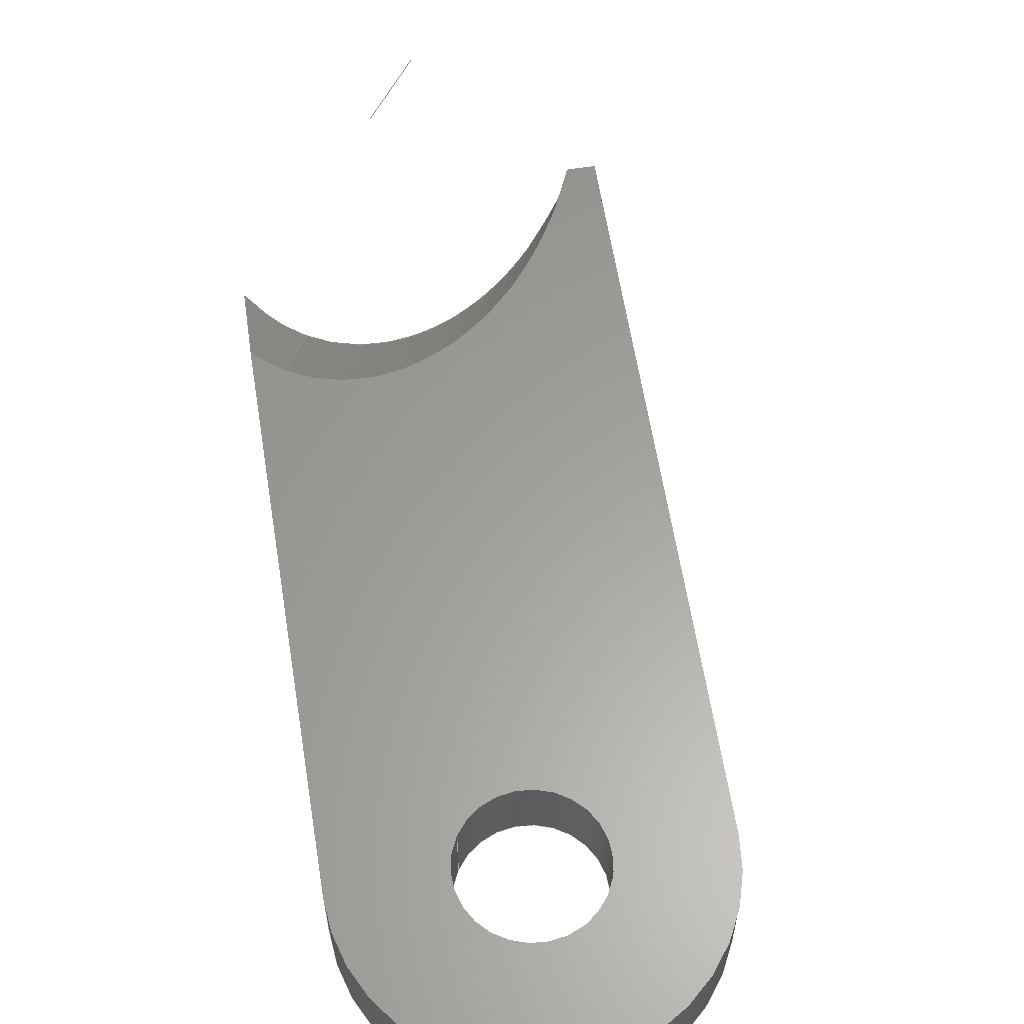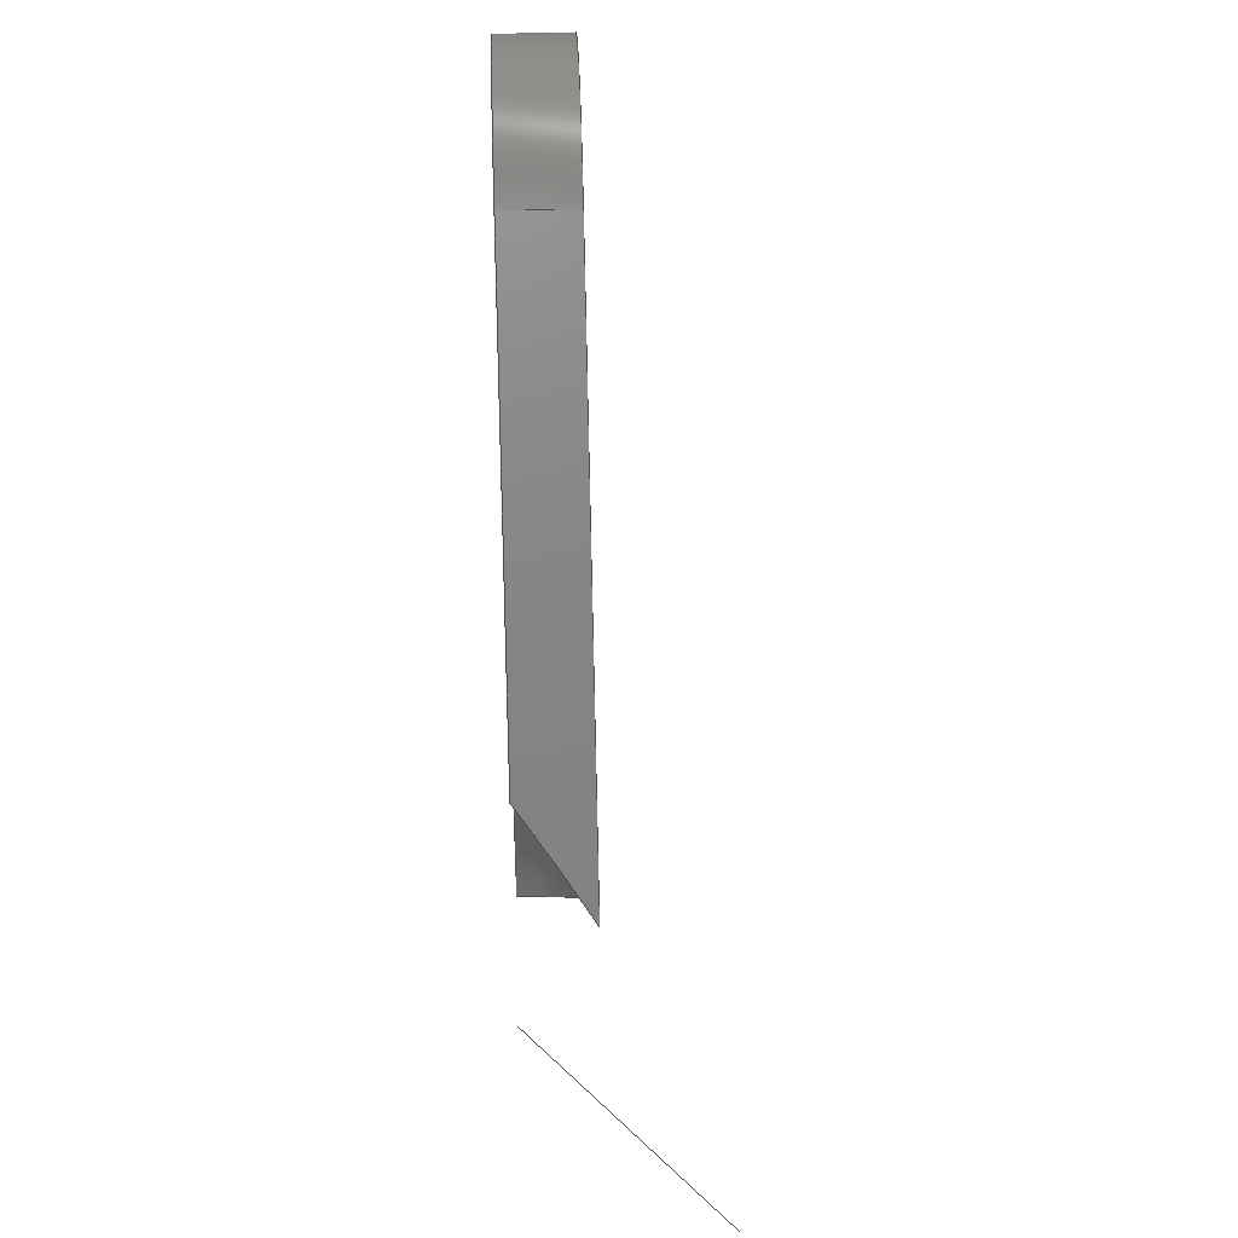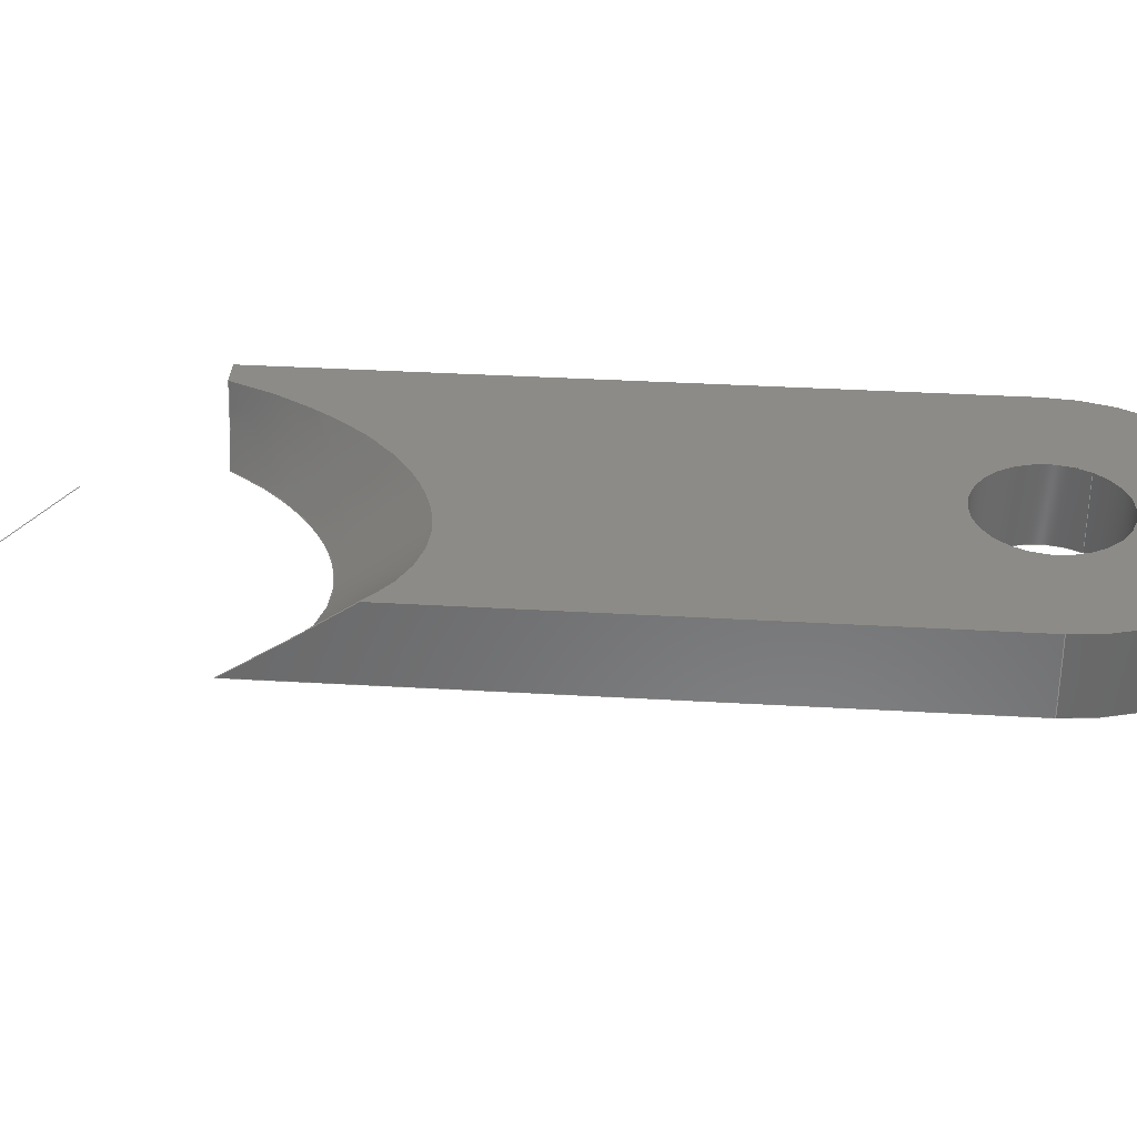
<metadata>
{"format":"iges","ext":"igs","renderer":"f3d","projection":"perspective","resolution":1024,"background":"white","views":[{"elev":61.1,"azim":-157.1,"up":"+Z"},{"elev":38.3,"azim":87.7,"up":"+Y"},{"elev":34.0,"azim":126.6,"up":"+Z"}]}
</metadata>
<code>
START RECORD GO HERE.
1H,,1H;,20HCNEXT - IGES PRODUCT,41HSU_0300_009 (Arriere Sup Arriere Inf)
.igs,44HIBM CATIA IGES - CATIA Version 5 Release 19 ,27HCATIA Version 5
Release 19 ,32,75,6,75,15,37Hchape sus tri arr sup gauche arri inf,1,
2,2HMM,1000,1,15H2.018e+07,0.001,1e+04,5HBrice,8HPC-BRICE,11,
0,15H2.018e+07,;
     406       1       0       0       0       0       0       000010201
     406       0       0       1      15                               0
     108       2       0       0       0       0       0       001010001
     108       0       0       2       0                               0
     110       4       0       0       0       0       0       001010001
     110       0       0       1       0                               0
     126       5       0       0       0       0       0       001010001
     126       0       0       9       0                               0
     110      14       0       0       0       0       0       001010001
     110       0       0       1       0                               0
     110      15       0       0       0       0       0       001010001
     110       0       0       1       0                               0
     102      16       0       0       0       0       0       001010001
     102       0       0       1       0                               0
     142      17       0       0       0       0       0       001010001
     142       0       0       1       0                               0
     144      18       0       0   10000       0       0       000000000
     144       0       0       1       0                               0
     108      19       0       0       0       0       0       001010001
     108       0       0       2       0                               0
     110      21       0       0       0       0       0       001010001
     110       0       0       1       0                               0
     110      22       0       0       0       0       0       001010001
     110       0       0       1       0                               0
     110      23       0       0       0       0       0       001010001
     110       0       0       1       0                               0
     110      24       0       0       0       0       0       001010001
     110       0       0       2       0                               0
     102      26       0       0       0       0       0       001010001
     102       0       0       1       0                               0
     142      27       0       0       0       0       0       001010001
     142       0       0       1       0                               0
     144      28       0       0   10000       0       0       000000000
     144       0       0       1       0                               0
     108      29       0       0       0       0       0       001010001
     108       0       0       1       0                               0
     126      30       0       0       0       0       0       001010001
     126       0       0      15       0                               0
     126      45       0       0       0       0       0       001010001
     126       0       0       8       0                               0
     110      53       0       0       0       0       0       001010001
     110       0       0       1       0                               0
     124      54       0       0       0       0       0       001020201
     124       0       0       2       0                               0
     100      56       0       0       0       0      43       001010001
     100       0       0       1       0                               0
     110      57       0       0       0       0       0       001010001
     110       0       0       1       0                               0
     110      58       0       0       0       0       0       001010001
     110       0       0       1       0                               0
     102      59       0       0       0       0       0       001010001
     102       0       0       1       0                               0
     142      60       0       0       0       0       0       001010001
     142       0       0       1       0                               0
     124      61       0       0       0       0       0       001020201
     124       0       0       1       0                               0
     100      62       0       0       0       0      55       001010001
     100       0       0       1       0                               0
     124      63       0       0       0       0       0       001020201
     124       0       0       2       0                               0
     100      65       0       0       0       0      59       001010001
     100       0       0       1       0                               0
     102      66       0       0       0       0       0       001010001
     102       0       0       1       0                               0
     142      67       0       0       0       0       0       001010001
     142       0       0       1       0                               0
     144      68       0       0   10000       0       0       000000000
     144       0       0       1       0                               0
     110      69       0       0       0       0       0       001010001
     110       0       0       2       0                               0
     110      71       0       0       0       0       0       001010001
     110       0       0       2       0                               0
     120      73       0       0       0       0       0       001010001
     120       0       0       1       0                               0
     126      74       0       0       0       0       0       001010001
     126       0       0      14       0                               0
     110      88       0       0       0       0       0       001010001
     110       0       0       2       0                               0
     126      90       0       0       0       0       0       001010001
     126       0       0      14       0                               0
     126     104       0       0       0       0       0       001010001
     126       0       0       7       0                               0
     102     111       0       0       0       0       0       001010001
     102       0       0       1       0                               0
     142     112       0       0       0       0       0       001010001
     142       0       0       1       0                               0
     144     113       0       0   10000       0       0       000000000
     144       0       0       1       0                               0
     110     114       0       0       0       0       0       001010001
     110       0       0       1       0                               0
     110     115       0       0       0       0       0       001010001
     110       0       0       1       0                               0
     120     116       0       0       0       0       0       001010001
     120       0       0       1       0                               0
     110     117       0       0       0       0       0       001010001
     110       0       0       1       0                               0
     124     118       0       0       0       0       0       001020201
     124       0       0       2       0                               0
     100     120       0       0       0       0      97       001010001
     100       0       0       1       0                               0
     110     121       0       0       0       0       0       001010001
     110       0       0       1       0                               0
     124     122       0       0       0       0       0       001020201
     124       0       0       1       0                               0
     100     123       0       0       0       0     103       001010001
     100       0       0       1       0                               0
     102     124       0       0       0       0       0       001010001
     102       0       0       1       0                               0
     142     125       0       0       0       0       0       001010001
     142       0       0       1       0                               0
     144     126       0       0   10000       0       0       000000000
     144       0       0       1       0                               0
     110     127       0       0       0       0       0       001010001
     110       0       0       1       0                               0
     110     128       0       0       0       0       0       001010001
     110       0       0       1       0                               0
     120     129       0       0       0       0       0       001010001
     120       0       0       1       0                               0
     110     130       0       0       0       0       0       001010001
     110       0       0       1       0                               0
     124     131       0       0       0       0       0       001020201
     124       0       0       1       0                               0
     100     132       0       0       0       0     121       001010001
     100       0       0       1       0                               0
     110     133       0       0       0       0       0       001010001
     110       0       0       1       0                               0
     124     134       0       0       0       0       0       001020201
     124       0       0       2       0                               0
     100     136       0       0       0       0     127       001010001
     100       0       0       1       0                               0
     102     137       0       0       0       0       0       001010001
     102       0       0       1       0                               0
     142     138       0       0       0       0       0       001010001
     142       0       0       1       0                               0
     144     139       0       0   10000       0       0       000000000
     144       0       0       1       0                               0
     108     140       0       0       0       0       0       001010001
     108       0       0       2       0                               0
     110     142       0       0       0       0       0       001010001
     110       0       0       2       0                               0
     110     144       0       0       0       0       0       001010001
     110       0       0       1       0                               0
     110     145       0       0       0       0       0       001010001
     110       0       0       1       0                               0
     126     146       0       0       0       0       0       001010001
     126       0       0       7       0                               0
     102     153       0       0       0       0       0       001010001
     102       0       0       1       0                               0
     142     154       0       0       0       0       0       001010001
     142       0       0       1       0                               0
     144     155       0       0   10000       0       0       000000000
     144       0       0       1       0                               0
     110     156       0       0       0       0       0       001010001
     110       0       0       2       0                               0
     110     158       0       0       0       0       0       001010001
     110       0       0       2       0                               0
     120     160       0       0       0       0       0       001010001
     120       0       0       1       0                               0
     110     161       0       0       0       0       0       001010001
     110       0       0       2       0                               0
     126     163       0       0       0       0       0       001010001
     126       0       0       5       0                               0
     126     168       0       0       0       0       0       001010001
     126       0       0       5       0                               0
     126     173       0       0       0       0       0       001010001
     126       0       0       7       0                               0
     102     180       0       0       0       0       0       001010001
     102       0       0       1       0                               0
     142     181       0       0       0       0       0       001010001
     142       0       0       1       0                               0
     144     182       0       0   10000       0       0       000000000
     144       0       0       1       0                               0
     110     183       0       0       0       0       0       001010001
     110       0       0       1       0                               0
     110     184       0       0       0       0       0       001010001
     110       0       0       1       0                               0
     120     185       0       0       0       0       0       001010001
     120       0       0       1       0                               0
     124     186       0       0       0       0       0       001020201
     124       0       0       2       0                               0
     100     188       0       0       0       0     179       001010001
     100       0       0       1       0                               0
     110     189       0       0       0       0       0       001010001
     110       0       0       2       0                               0
     124     191       0       0       0       0       0       001020201
     124       0       0       2       0                               0
     100     193       0       0       0       0     185       001010001
     100       0       0       1       0                               0
     110     194       0       0       0       0       0       001010001
     110       0       0       1       0                               0
     102     195       0       0       0       0       0       001010001
     102       0       0       1       0                               0
     142     196       0       0       0       0       0       001010001
     142       0       0       1       0                               0
     144     197       0       0   10000       0       0       000000000
     144       0       0       1       0                               0
     108     198       0       0       0       0       0       001010001
     108       0       0       1       0                               0
     110     199       0       0       0       0       0       001010001
     110       0       0       1       0                               0
     110     200       0       0       0       0       0       001010001
     110       0       0       1       0                               0
     124     201       0       0       0       0       0       001020201
     124       0       0       2       0                               0
     100     203       0       0       0       0     203       001010001
     100       0       0       1       0                               0
     110     204       0       0       0       0       0       001010001
     110       0       0       2       0                               0
     126     206       0       0       0       0       0       001010001
     126       0       0       6       0                               0
     126     212       0       0       0       0       0       001010001
     126       0       0      18       0                               0
     102     230       0       0       0       0       0       001010001
     102       0       0       1       0                               0
     142     231       0       0       0       0       0       001010001
     142       0       0       1       0                               0
     124     232       0       0       0       0       0       001020201
     124       0       0       1       0                               0
     100     233       0       0       0       0     217       001010001
     100       0       0       1       0                               0
     124     234       0       0       0       0       0       001020201
     124       0       0       2       0                               0
     100     236       0       0       0       0     221       001010001
     100       0       0       1       0                               0
     102     237       0       0       0       0       0       001010001
     102       0       0       1       0                               0
     142     238       0       0       0       0       0       001010001
     142       0       0       1       0                               0
     144     239       0       0   10000       0       0       000000000
     144       0       0       1       0                               0
     110     240       0       0   10000       0       0       000000001
     110       0       0       2       0                Droite0.6       0
406,1,15HCorps principal,0,0;                                          1
108,0.5299,-0.848,0,43.83,0,13.9,           3
-43,7.831,1,0,0;                                             3
110,13.9,-43,5,15.29,-42.13,5,0,0;             5
126,8,5,0,0,1,0,0,0,0,0,0,0,2.017,2.017,       7
2.017,7.323,7.323,7.323,7.323,           7
7.323,7.323,1,1,1,1,1,1,1,1,1,           7
15.29,-42.13,5,15.32,-42.11,           7
4.716,15.35,-42.09,4.433,15.38,             7
-42.07,4.151,15.52,-41.99,3.128,          7
15.72,-41.86,2.119,15.9,-41.75,         7
1.397,16.12,-41.61,0.6891,16.37,         7
-41.45,-4.844e-06,0,7.323,0,0,0,0,0;        7
110,16.37,-41.45,0,13.9,-43,0,0,0;             9
110,13.9,-43,0,13.9,-43,5,0,0;                    11
102,4,5,7,9,11,0,0;                                                   13
142,0,3,0,13,2,0,0;                                                   15
144,3,1,0,15,0,1,1;                                                   17
108,0.848,0.5299,0,-11,0,13.9,-43,0,       19
1,0,0;                                                              19
110,-9.329,-5.829,5,13.9,-43,5,0,0;           21
110,13.9,-43,5,13.9,-43,0,0,0;                    23
110,13.9,-43,0,-9.329,-5.829,0,0,0;           25
110,-9.329,-5.829,0,-9.329,-5.829,5,      27
0,0;                                                                  27
102,4,21,23,25,27,0,0;                                                29
142,0,19,0,29,2,0,0;                                                  31
144,19,1,0,31,0,1,1;                                                  33
108,0,0,1,0,0,0,0,0,1,0,0;                            35
126,17,5,0,0,1,0,0,0,0,0,0,0,3.635,                 37
3.635,3.635,13.38,13.38,13.38,          37
17.34,17.34,17.34,20.99,20.99,          37
20.99,26.45,26.45,26.45,26.45,          37
26.45,26.45,1,1,1,1,1,1,1,1,1,1,      37
1,1,1,1,1,1,1,1,16.37,-41.45,0,         37
16.39,-40.94,0,16.42,-40.43,0,             37
16.47,-39.92,0,16.69,-38.04,0,             37
17.12,-36.19,0,17.57,-34.87,0,             37
18.39,-33.09,0,19.53,-31.52,0,             37
19.89,-31.09,0,20.63,-30.31,0,             37
21.47,-29.63,0,21.89,-29.33,0,             37
23,-28.67,0,24.23,-28.23,0,            37
24.98,-28.06,0,25.76,-27.98,0,            37
26.53,-27.98,0,0,26.45,0,0,0,0,0;         37
126,8,5,0,0,1,0,0,0,0,0,0,0,3.764,3.764,      39
3.764,6.832,6.832,6.832,6.832,          39
6.832,6.832,1,1,1,1,1,1,1,1,1,          39
26.53,-27.98,0,27.06,-27.98,0,            39
27.59,-28.02,0,28.12,-28.09,0,            39
29.07,-28.3,0,29.99,-28.61,0,              39
30.39,-28.77,0,30.79,-28.94,0,            39
31.18,-29.13,0,0,6.832,0,0,0,0,0;          39
110,31.18,-29.13,0,9.329,5.829,0,0,0;      41
124,0.848,-0.5299,0,0,0.5299,                  43
0.848,0,0,0,0,1,0,0,0;                             43
100,0,0,0,11,0,-11,2.442e-15,0,0;                  45
110,-9.329,-5.829,0,13.9,-43,0,0,0;           47
110,13.9,-43,0,16.37,-41.45,0,0,0;            49
102,6,37,39,41,45,47,49,0,0;                                          51
142,0,35,0,51,2,0,0;                                                  53
124,1,0,0,0,0,-1,0,0,0,0,-1,0,0,0;            55
100,0,0,0,4.3,0,-4.3,-5.266e-16,0,0;                   57
124,-1,1.225e-16,0,0,1.225e-16,1,0,0,       59
0,0,-1,0,0,0;                                                 59
100,0,0,0,4.3,0,-4.3,5.266e-16,0,0;                    61
102,2,57,61,0,0;                                                      63
142,0,35,0,63,2,0,0;                                                  65
144,35,1,1,53,65,0,1,1;                                               67
110,30.92,-51.27,-4.45,30.71,                69
-50.55,-3.788,0,0;                                        69
110,28.13,-33.39,-4.982,24.85,                71
-22.3,5.225,0,0;                                         71
120,69,71,0,6.283,0,0;                                        73
126,14,5,0,0,1,0,0,0,0,0,0,0,12.33,12.33,       75
12.33,22.07,22.07,22.07,29.68,           75
29.68,29.68,35.15,35.15,35.15,          75
35.15,35.15,35.15,1,1,1,1,1,1,1,      75
1,1,1,1,1,1,1,1,15.29,-42.13,              75
5,14.95,-40.42,5,14.73,         75
-38.69,5,14.66,-36.94,5,        75
14.8,-33.8,5,15.52,-30.75,         75
5,15.96,-29.43,5,17,           75
-27.19,5,18.55,-25.27,5,          75
19.34,-24.51,5,20.87,-23.43,        75
5,22.62,-22.8,5,23.38,         75
-22.63,5,24.15,-22.54,5,                75
24.92,-22.54,5,0,35.15,0,0,0,0,0;         75
110,24.92,-22.54,5,26.53,-27.98,            77
-1.335e-15,0,0;                                                77
126,11,5,0,0,1,0,0,0,0,0,0,0,5.461,                 79
5.461,5.461,13.07,13.07,13.07,          79
26.45,26.45,26.45,26.45,26.45,          79
26.45,1,1,1,1,1,1,1,1,1,1,1,1,          79
26.53,-27.98,-1.335e-15,25.76,               79
-27.98,-1.264e-15,24.98,-28.06,              79
-7.625e-08,24.23,-28.23,4.894e-08,          79
22.47,-28.86,-6.82e-08,20.95,               79
-29.94,9.504e-08,20.16,-30.7,                79
1.997e-07,18.28,-33.02,-3.512e-07,           79
17.15,-35.82,6.176e-07,16.69,                 79
-37.68,4.894e-07,16.44,-39.56,                  79
-1.01e-06,16.37,-41.45,-4.17e-07,         79
0,26.45,0,0,0,0,0;                                      79
126,4,4,0,0,1,0,3.208,3.208,3.208,3.208,      81
3.208,10.53,10.53,10.53,10.53,              81
10.53,1,1,1,1,1,16.37,-41.45,              81
-4.17e-07,15.94,-41.73,1.189,               81
15.62,-41.93,2.438,15.41,-42.06,        81
3.713,15.29,-42.13,5,3.208,          81
10.53,0,0,0,0,0;                                           81
102,4,75,77,79,81,0,0;                                                83
142,0,73,0,83,2,0,0;                                                  85
144,73,1,0,85,0,1,1;                                                  87
110,0,0,2.5,0,0,3.5,0,0;                                      89
110,-4.3,5.266e-16,0,-4.3,5.266e-16,5,0,0;          91
120,89,91,0,6.283,0,0;                                        93
110,-4.3,5.266e-16,5,-4.3,5.266e-16,0,0,0;          95
124,-1,-1.225e-16,0,0,1.225e-16,-1,0,         97
0,0,0,1,0,0,0;                                              97
100,0,0,0,4.3,0,-4.3,-5.266e-16,0,0;                   99
110,4.3,0,0,4.3,0,5,0,0;                                     101
124,1,0,0,0,0,-1,0,0,0,0,-1,5,0,0;           103
100,0,0,0,4.3,0,-4.3,-5.266e-16,0,0;                  105
102,4,95,99,101,105,0,0;                                             107
142,0,93,0,107,2,0,0;                                                109
144,93,1,0,109,0,1,1;                                                111
110,0,0,2.5,0,0,3.5,0,0;                                     113
110,4.3,0,0,4.3,0,5,0,0;                                     115
120,113,115,0,6.283,0,0;                                     117
110,4.3,0,5,4.3,0,0,0,0;                                     119
124,1,0,0,0,0,1,0,0,0,0,1,0,0,0;             121
100,0,0,0,4.3,0,-4.3,5.266e-16,0,0;                   123
110,-4.3,5.266e-16,0,-4.3,5.266e-16,5,0,0;         125
124,-1,1.225e-16,0,0,1.225e-16,1,0,0,      127
0,0,-1,5,0,0;                                                127
100,0,0,0,4.3,0,-4.3,5.266e-16,0,0;                   129
102,4,119,123,125,129,0,0;                                           131
142,0,117,0,131,2,0,0;                                               133
144,117,1,0,133,0,1,1;                                               135
108,0.848,0.5299,0,11,0,39.84,-43,0,      137
1,0,0;                                                             137
110,27.24,-22.83,5,9.329,5.829,5,0,      139
0;                                                                   139
110,9.329,5.829,5,9.329,5.829,0,0,0;     141
110,9.329,5.829,0,31.18,-29.13,0,0,0;     143
126,5,5,0,0,1,0,0,0,0,0,0,0,12.67,12.67,     145
12.67,12.67,12.67,12.67,1,1,1,1,     145
1,1,31.18,-29.13,-4.441e-16,30.37,       145
-27.85,0.9566,29.58,-26.58,1.938,      145
28.79,-25.32,2.941,28.01,-24.07,       145
3.962,27.24,-22.83,5,0,12.67,0,        145
0,0,0,0;                                                         145
102,4,139,141,143,145,0,0;                                           147
142,0,137,0,147,2,0,0;                                               149
144,137,1,0,149,0,1,1;                                               151
110,30.92,-51.27,-4.45,30.71,               153
-50.55,-3.788,0,0;                                       153
110,31.18,-29.13,2.216e-06,29.18,           155
-22.39,6.205,0,0;                                        155
120,153,155,0,6.283,0,0;                                     157
110,26.53,-27.98,-1.335e-15,24.92,          159
-22.54,5,0,0;                                                159
126,3,3,0,0,1,0,0,0,0,0,3.313,3.313,             161
3.313,3.313,1,1,1,1,24.92,                 161
-22.54,5,25.7,-22.54,5,26.48,           161
-22.65,5,27.24,-22.83,5,       161
0,3.313,0,0,0,0,0;                                     161
126,3,3,0,0,1,0,0,0,0,0,12.67,12.67,             163
12.67,12.67,1,1,1,1,27.24,                 163
-22.83,5,28.53,-24.9,3.27,               163
29.84,-26.99,1.594,31.18,-29.13,        163
1.51e-14,0,12.67,0,0,0,0,0;                    163
126,4,4,0,0,1,0,0,0,0,0,0,6.832,6.832,         165
6.832,6.832,6.832,1,1,1,1,1,             165
31.18,-29.13,2.216e-06,30.09,               165
-28.6,1.738e-06,28.94,-28.2,               165
-1.635e-06,27.74,-27.98,3.75e-15,          165
26.53,-27.98,2.305e-15,0,6.832,0,        165
0,0,0,0;                                                         165
102,4,159,161,163,165,0,0;                                           167
142,0,157,0,167,2,0,0;                                               169
144,157,1,0,169,0,1,1;                                               171
110,0,0,2.5,0,0,3.5,0,0;                                     173
110,9.329,5.829,0,9.329,5.829,5,0,0;     175
120,173,175,0,6.283,0,0;                                     177
124,0.848,-0.5299,0,0,0.5299,                 179
0.848,0,0,0,0,1,5,0,0;                            179
100,0,0,0,11,0,-11,2.442e-15,0,0;                 181
110,-9.329,-5.829,5,-9.329,-5.829,0,     183
0,0;                                                                 183
124,-0.848,-0.5299,0,0,-0.5299,               185
0.848,0,0,0,0,-1,0,0,0;                           185
100,0,0,0,11,0,-11,2.442e-15,0,0;                 187
110,9.329,5.829,0,9.329,5.829,5,0,0;     189
102,4,181,183,187,189,0,0;                                           191
142,0,177,0,191,2,0,0;                                               193
144,177,1,0,193,0,1,1;                                               195
108,0,0,1,5,0,0,0,5,1,0,0;                           197
110,15.29,-42.13,5,13.9,-43,5,0,0;           199
110,13.9,-43,5,-9.329,-5.829,5,0,0;          201
124,-0.848,-0.5299,0,0,-0.5299,               203
0.848,0,0,0,0,-1,5,0,0;                           203
100,0,0,0,11,0,-11,2.442e-15,0,0;                 205
110,9.329,5.829,5,27.24,-22.83,5,0,      207
0;                                                                   207
126,5,5,0,0,1,0,0,0,0,0,0,0,3.313,3.313,     209
3.313,3.313,3.313,3.313,1,1,1,1,     209
1,1,27.24,-22.83,5,26.79,-22.72,        209
5,26.32,-22.63,5,25.86,-22.57,5,       209
25.39,-22.54,5,24.92,-22.54,5,0,       209
3.313,0,0,0,0,0;                                         209
126,20,5,0,0,1,0,0,0,0,0,0,0,5.461,                211
5.461,5.461,9.115,9.115,9.115,         211
13.07,13.07,13.07,22.82,22.82,         211
22.82,28.91,28.91,28.91,35.15,         211
35.15,35.15,35.15,35.15,35.15,1,     211
1,1,1,1,1,1,1,1,1,1,1,1,1,1,1,1,     211
1,1,1,1,24.92,-22.54,5,24.15,            211
-22.54,5,23.38,-22.63,5,22.62,            211
-22.8,5,21.4,-23.24,5,20.28,           211
-23.9,5,19.86,-24.19,5,19.02,           211
-24.87,5,18.28,-25.66,5,17.92,           211
-26.09,5,16.78,-27.66,5,15.96,            211
-29.43,5,15.52,-30.75,5,15,           211
-32.94,5,14.78,-35.17,5,14.74,           211
-36.03,5,14.73,-37.78,5,14.87,           211
-39.52,5,14.97,-40.39,5,15.12,            211
-41.27,5,15.29,-42.13,5,0,35.15,       211
0,0,0,0,0;                                                     211
102,6,199,201,205,207,209,211,0,0;                                   213
142,0,197,0,213,2,0,0;                                               215
124,1,0,0,0,0,1,0,0,0,0,1,5,0,0;             217
100,0,0,0,4.3,0,-4.3,5.266e-16,0,0;                   219
124,-1,-1.225e-16,0,0,1.225e-16,-1,0,        221
0,0,0,1,5,0,0;                                             221
100,0,0,0,4.3,0,-4.3,-5.266e-16,0,0;                  223
102,2,219,223,0,0;                                                   225
142,0,197,0,225,2,0,0;                                               227
144,197,1,1,215,227,0,1,1;                                           229
110,27.88,-41,5,32.35,-56.12,           231
-8.914,0,0;                                                    231
S      1G      5D    232P    241
</code>
